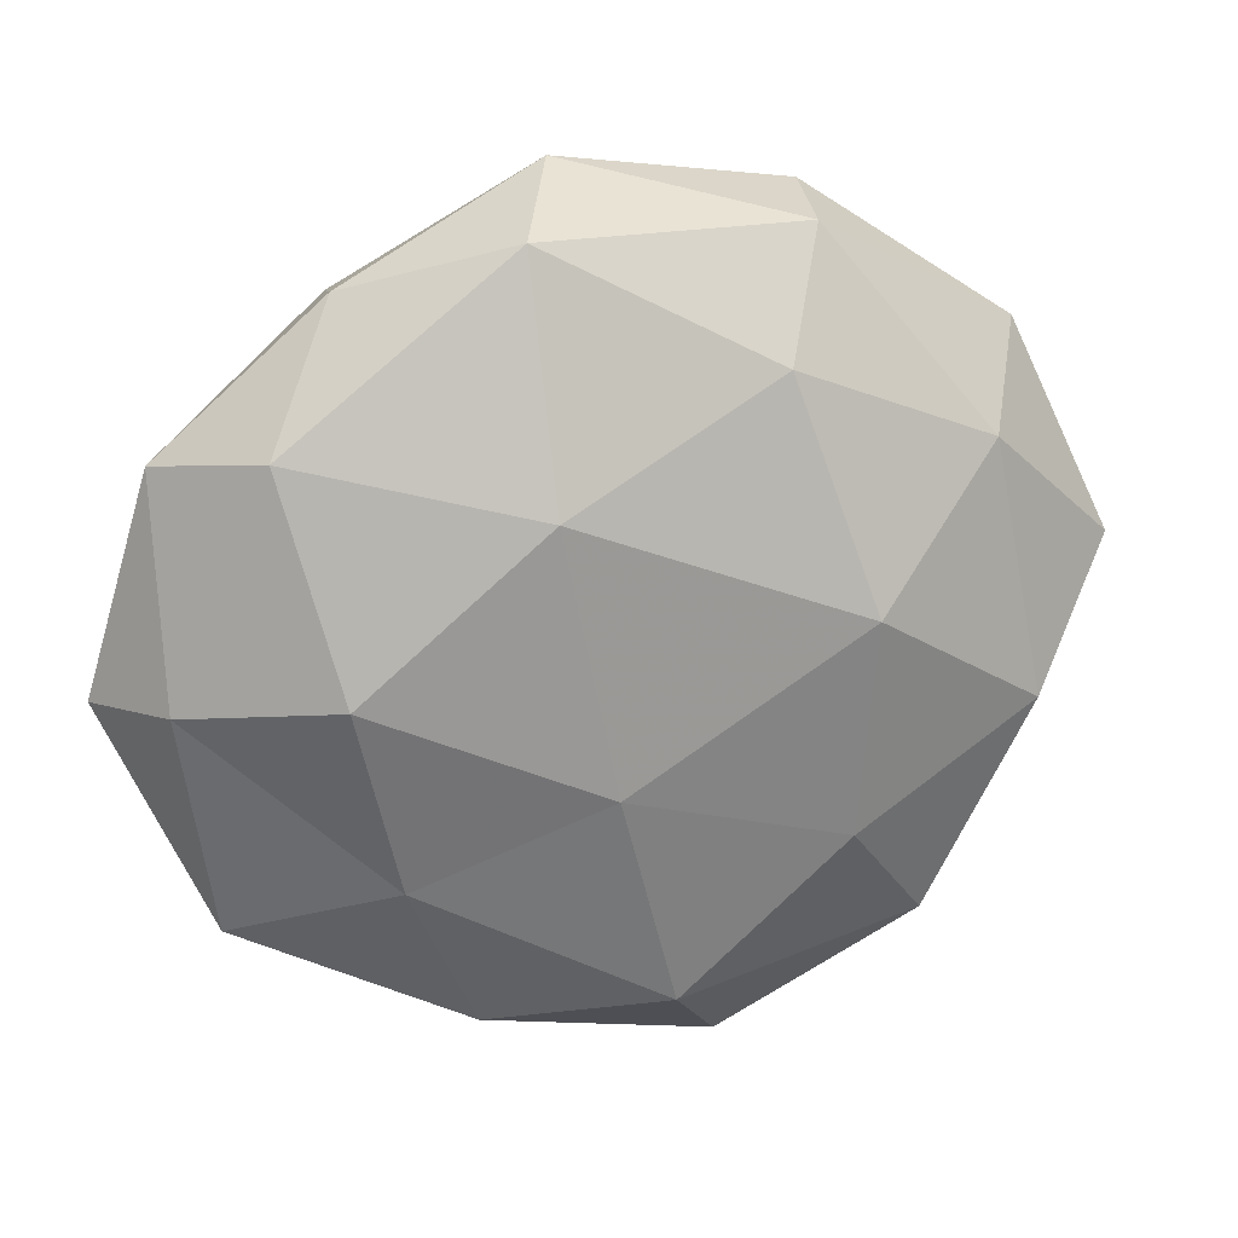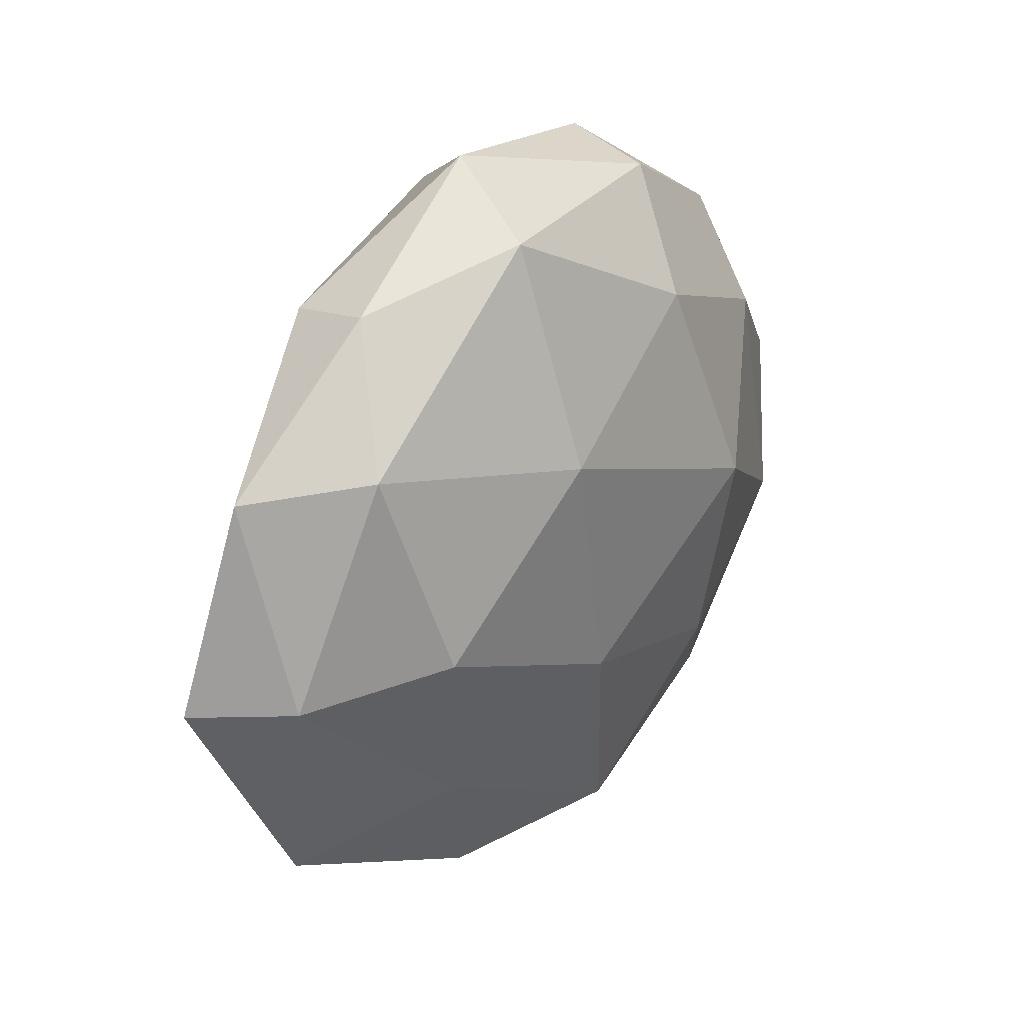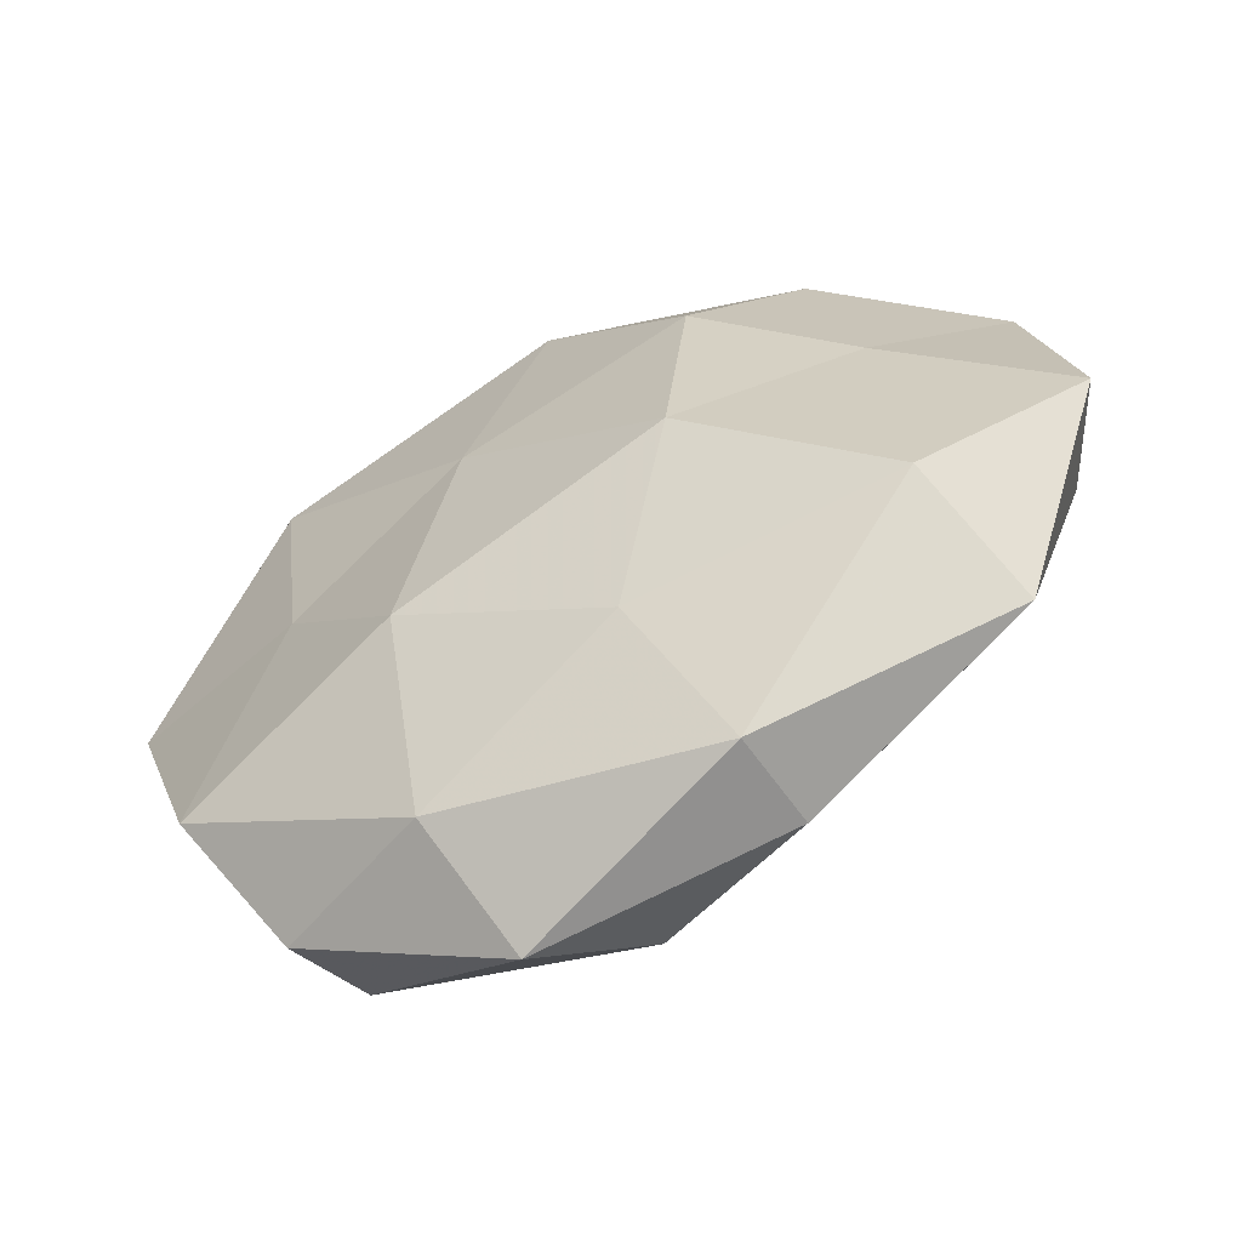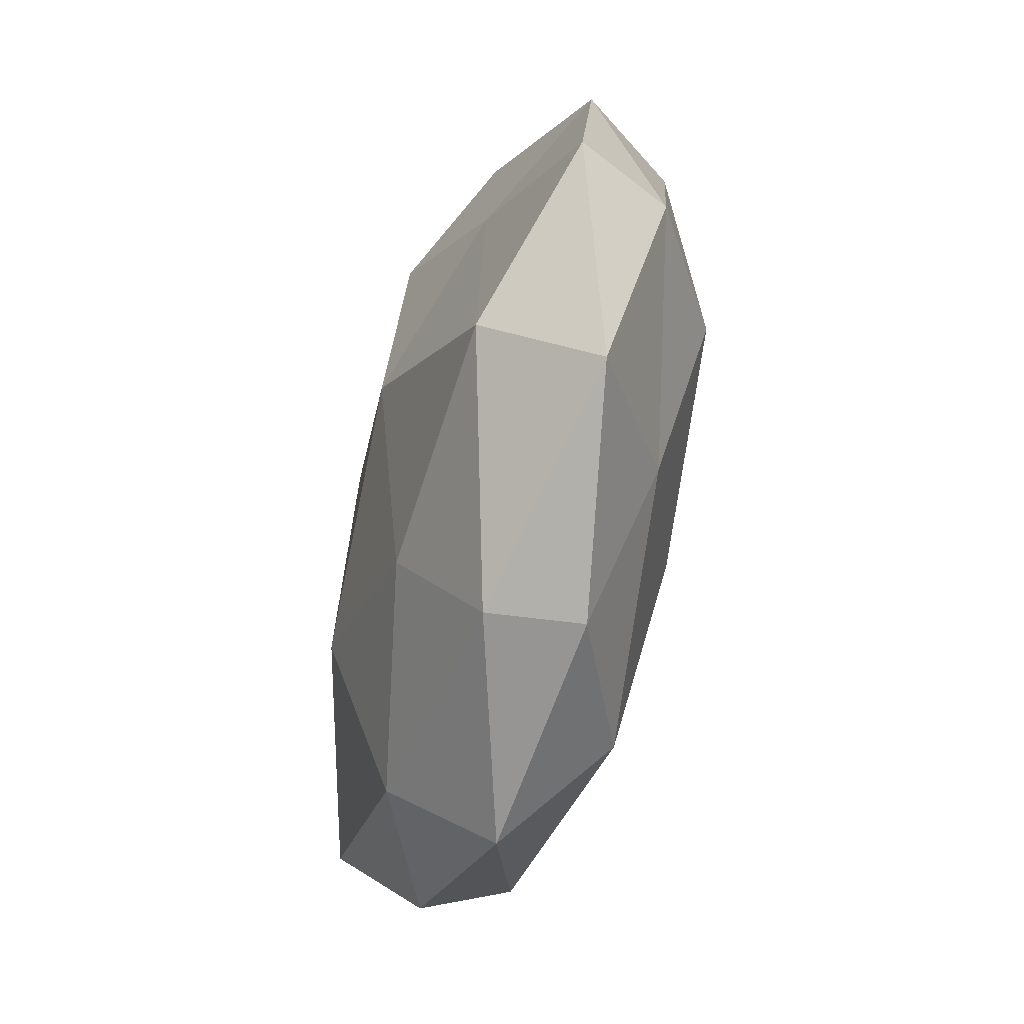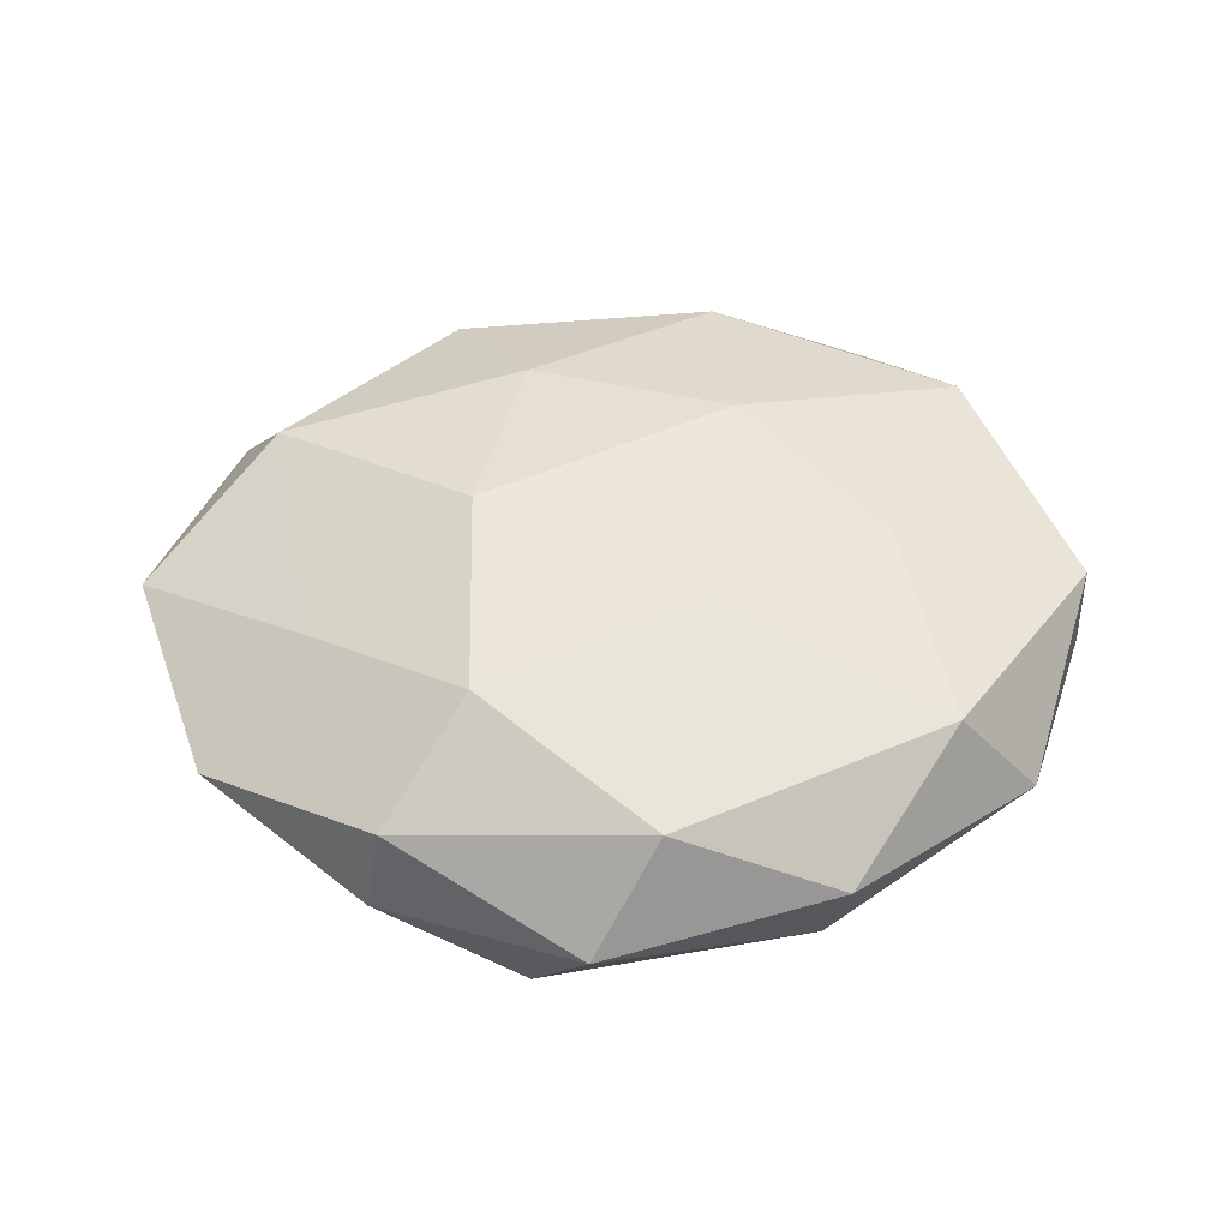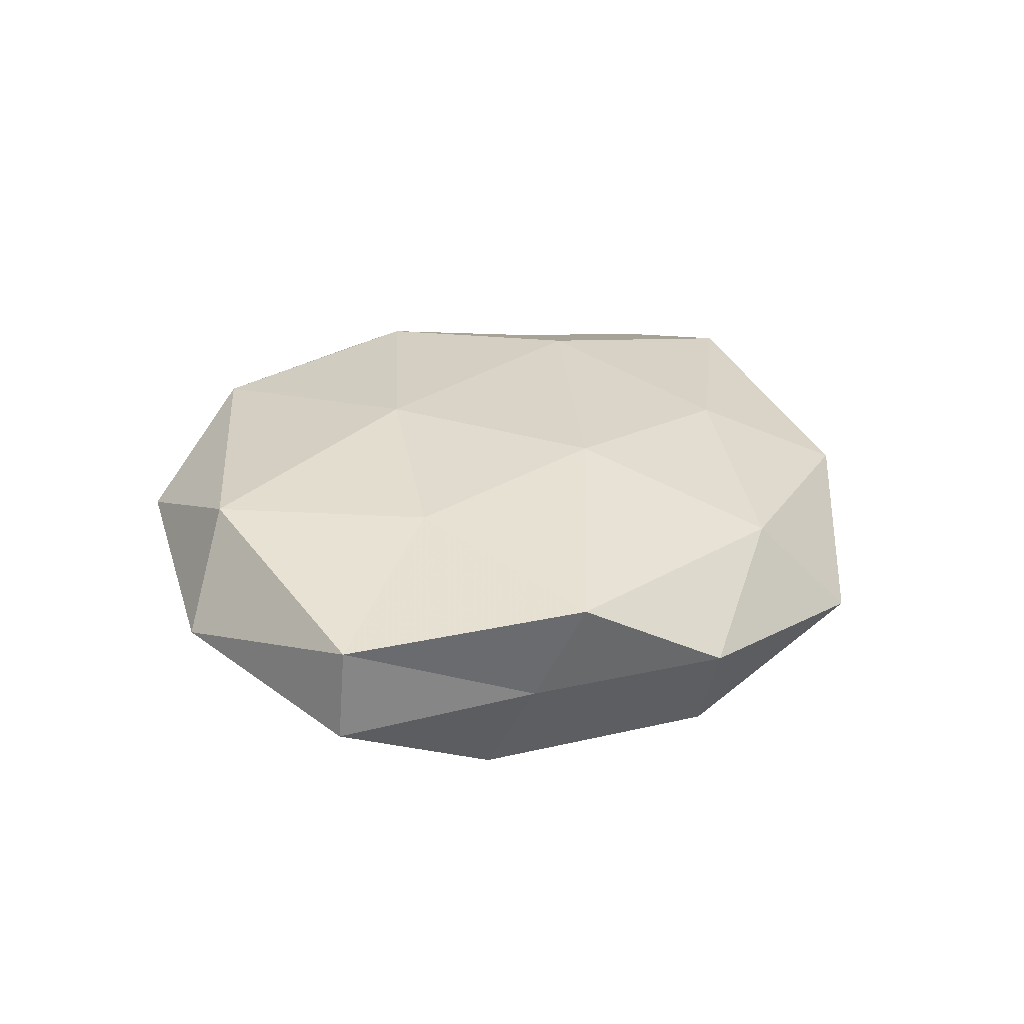
<metadata>
{"format":"obj","ext":"obj","renderer":"f3d","projection":"perspective","resolution":1024,"background":"white","views":[{"elev":18.0,"azim":160.9,"up":"+Y"},{"elev":27.3,"azim":125.9,"up":"+Y"},{"elev":-57.8,"azim":28.2,"up":"+Y"},{"elev":-53.6,"azim":76.0,"up":"+Y"},{"elev":51.6,"azim":175.1,"up":"+Z"},{"elev":27.9,"azim":-73.5,"up":"+Z"}]}
</metadata>
<code>
v -0.01936 -0.02231 -0.01647
v -0.0007552 -0.03989 -0.0132
v 0.01397 0.01559 -0.01959
v -0.01416 -0.01562 0.01892
v -0.008018 0.01264 0.01806
v -0.03103 -0.03543 -0.008421
v -0.01812 0.04115 -0.006121
v -0.04253 -0.0233 0.01155
v -0.05362 0.003684 0.007378
v 0.04024 0.02165 -0.01072
v 0.02801 -0.02456 -0.01106
v 0.03441 -0.002429 -0.01635
v 0.03173 0.03619 -0.001842
v 0.01862 -0.04307 -0.004682
v 0.02978 0.03421 0.008844
v 0.0501 0.01931 0.001567
v -0.0002653 0.04031 0.01416
v 0.01436 0.04155 -0.01112
v 0.04499 -0.03079 -7.262e-05
v 0.03642 0.008684 0.01146
v 0.01898 0.0221 0.01754
v -0.01974 0.002606 -0.02087
v 0.05028 -0.004468 -0.006581
v -0.03372 -0.03826 0.00239
v -0.04234 -0.01086 -0.01246
v 0.009586 -0.02694 0.01531
v -0.01148 0.02824 -0.01611
v -0.04378 0.02833 0.0005428
v 0.007397 -0.01432 -0.01854
v -0.01431 -0.03947 0.01079
v 0.01751 -0.0431 0.006757
v -0.03035 0.00118 0.01442
v 0.05663 -0.005803 0.005105
v -0.0368 0.01825 -0.01139
v 0.03973 -0.02126 0.01315
v 0.008225 0.04784 0.001878
v -0.009462 -0.04996 -0.001431
v -0.02035 0.04366 0.005348
v -0.03403 0.0278 0.01351
v 0.01728 -0.003341 0.01978
v -0.04306 -0.01712 -0.0008707
v -0.05393 0.00449 -0.004302
f 6 1 2
f 10 12 3
f 11 14 2
f 16 10 13
f 16 13 15
f 10 3 18
f 13 10 18
f 19 14 11
f 16 15 20
f 17 5 21
f 21 15 17
f 20 15 21
f 23 12 10
f 23 11 12
f 23 10 16
f 19 11 23
f 25 1 6
f 25 22 1
f 18 3 27
f 27 7 18
f 22 27 3
f 29 2 1
f 11 2 29
f 29 3 12
f 12 11 29
f 1 22 29
f 22 3 29
f 8 30 4
f 8 24 30
f 4 30 26
f 19 31 14
f 31 26 30
f 4 5 32
f 32 8 4
f 9 8 32
f 33 16 20
f 33 23 16
f 33 19 23
f 34 22 25
f 34 7 27
f 34 27 22
f 28 7 34
f 35 31 19
f 35 26 31
f 33 35 19
f 33 20 35
f 15 13 36
f 15 36 17
f 7 36 18
f 18 36 13
f 6 2 37
f 37 2 14
f 24 6 37
f 37 30 24
f 14 31 37
f 31 30 37
f 28 38 7
f 7 38 36
f 17 36 38
f 39 5 17
f 9 39 28
f 39 32 5
f 9 32 39
f 38 39 17
f 28 39 38
f 40 5 4
f 40 21 5
f 20 21 40
f 26 40 4
f 20 40 35
f 35 40 26
f 41 8 9
f 41 6 24
f 41 24 8
f 25 6 41
f 42 9 28
f 42 34 25
f 42 28 34
f 42 41 9
f 42 25 41

</code>
